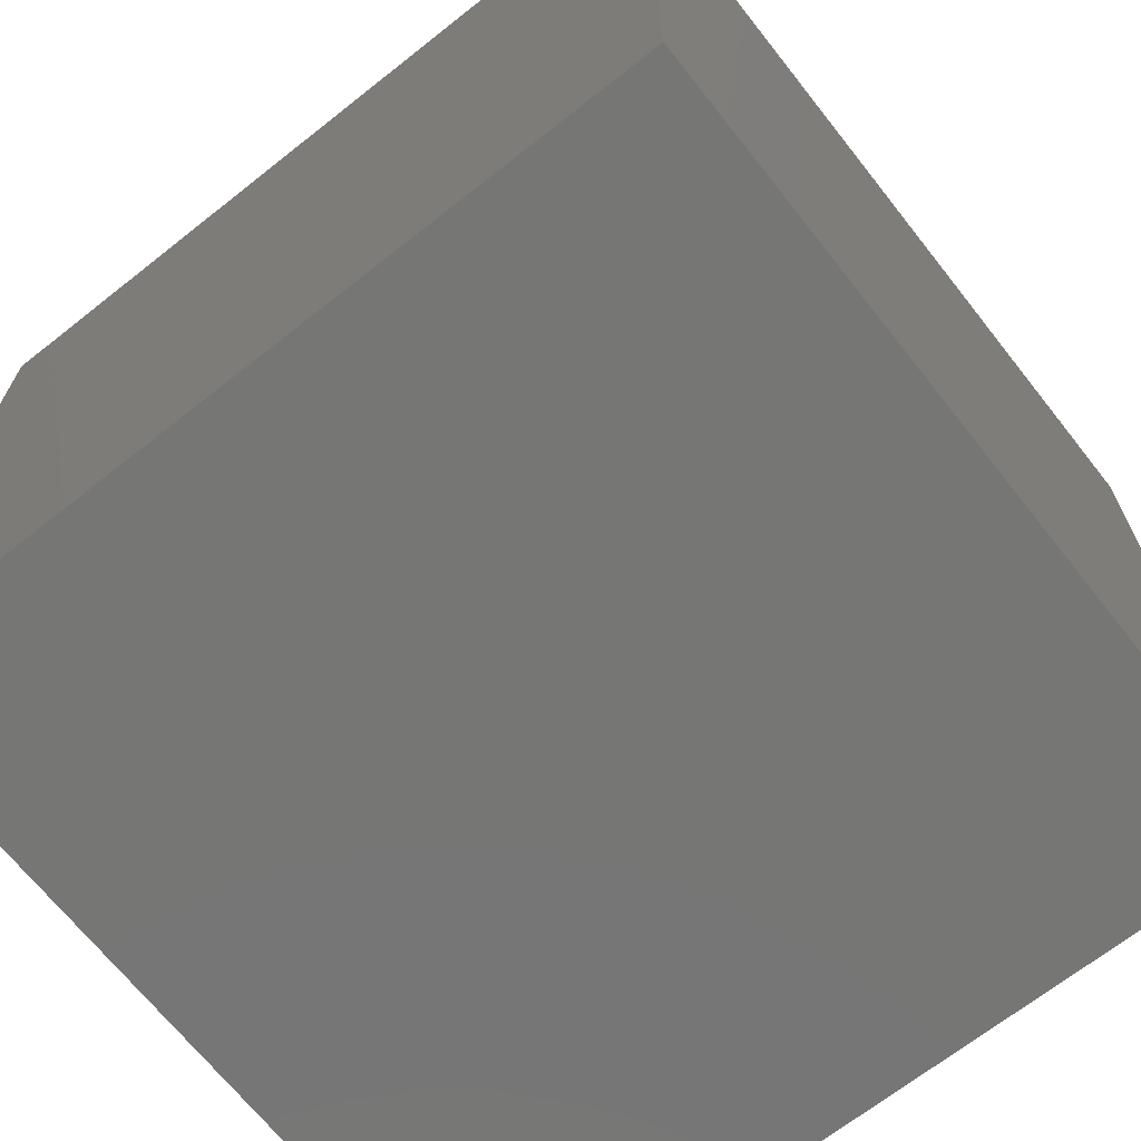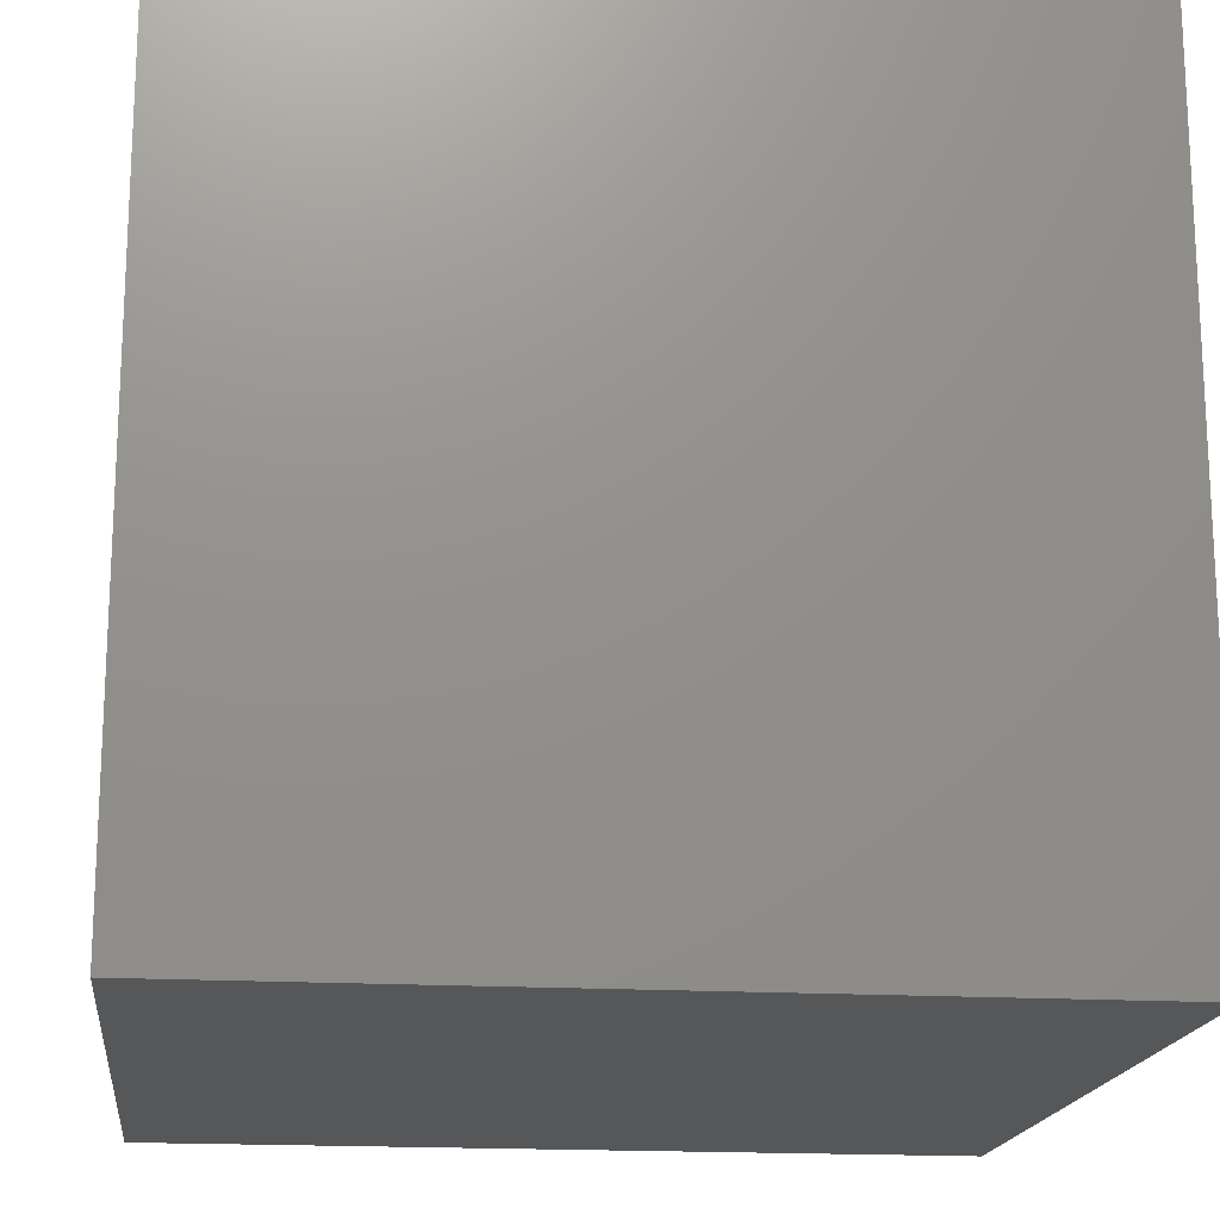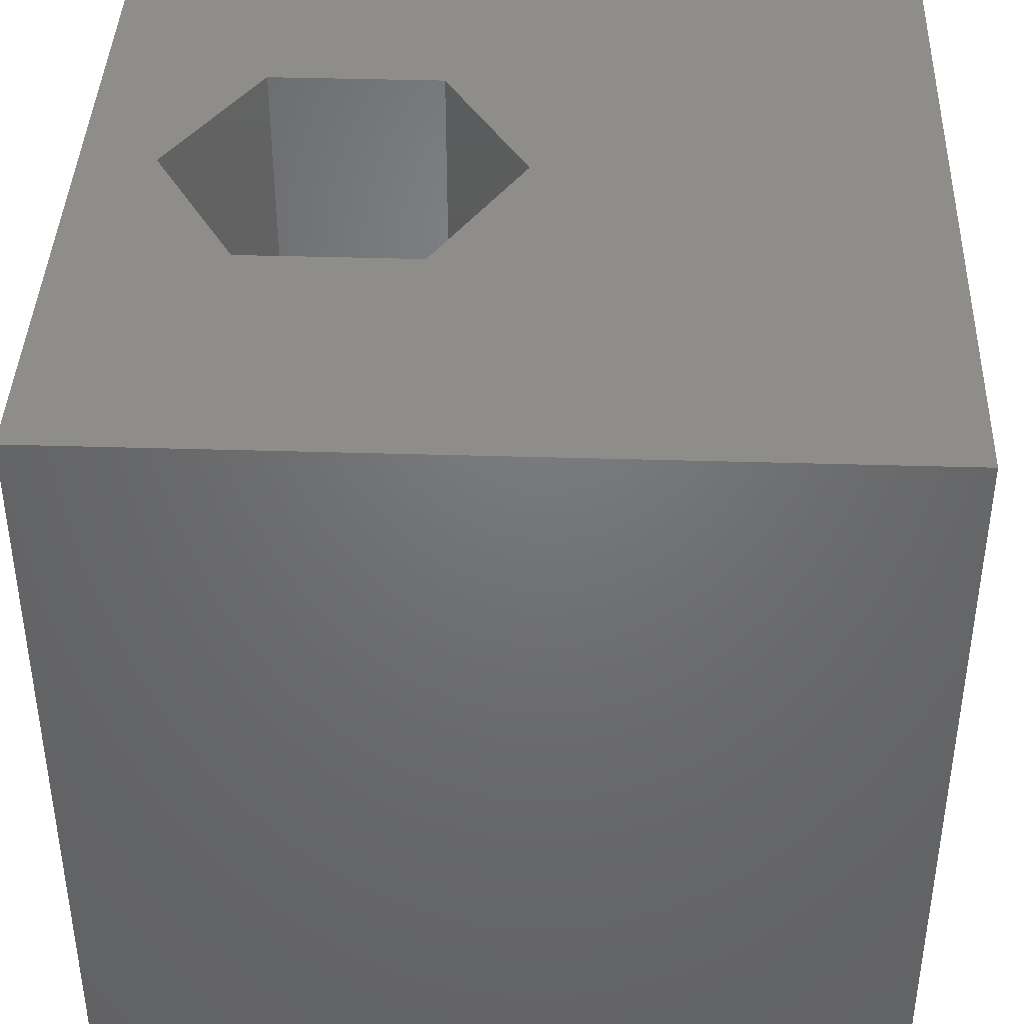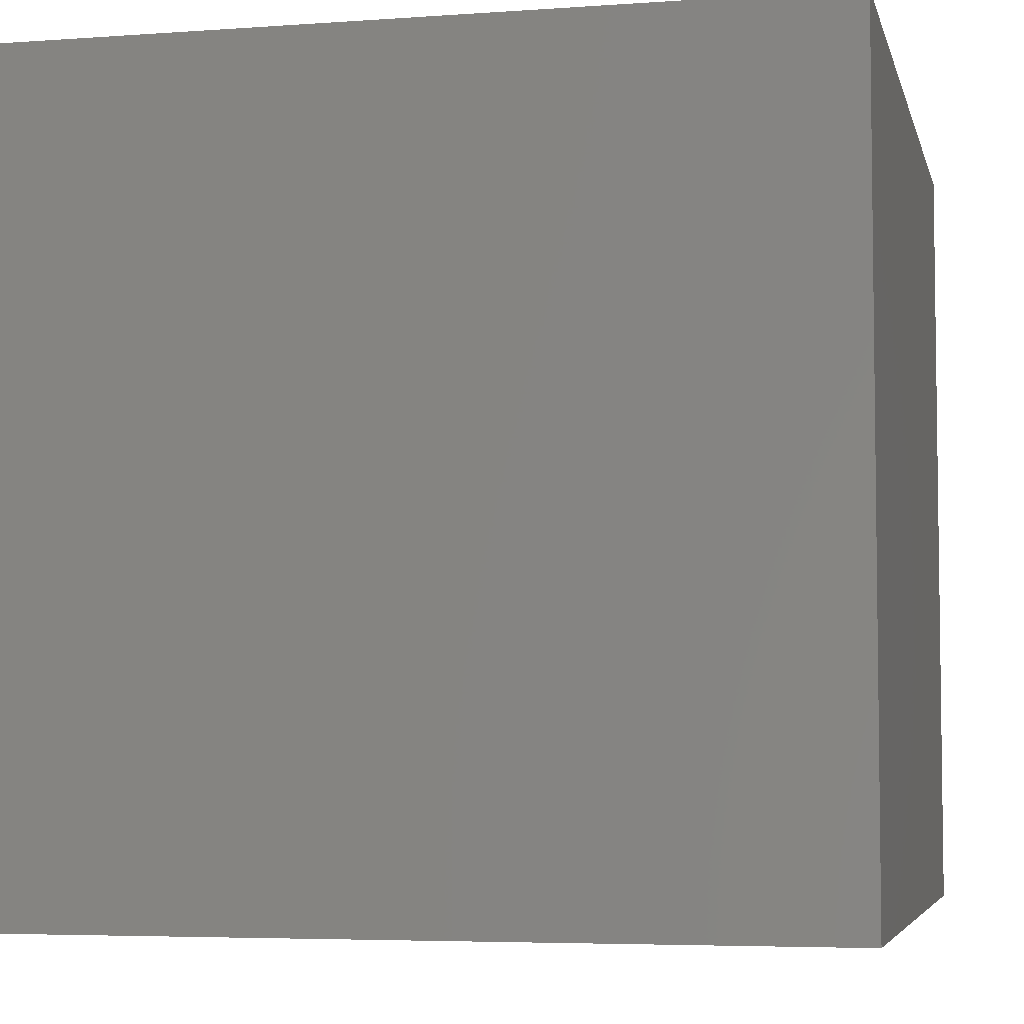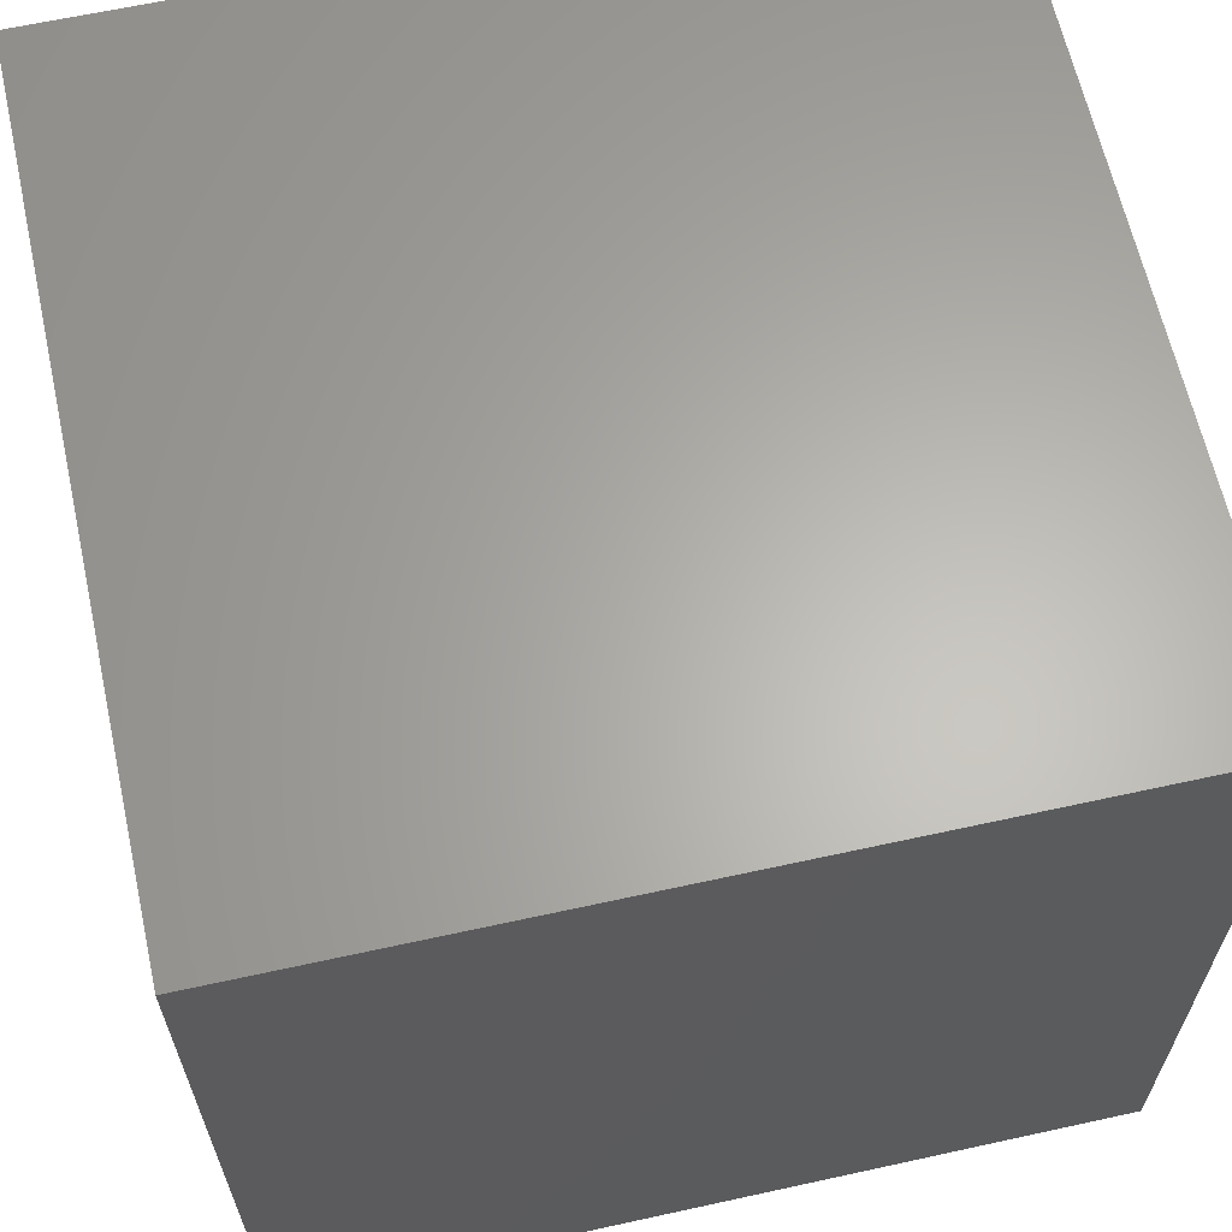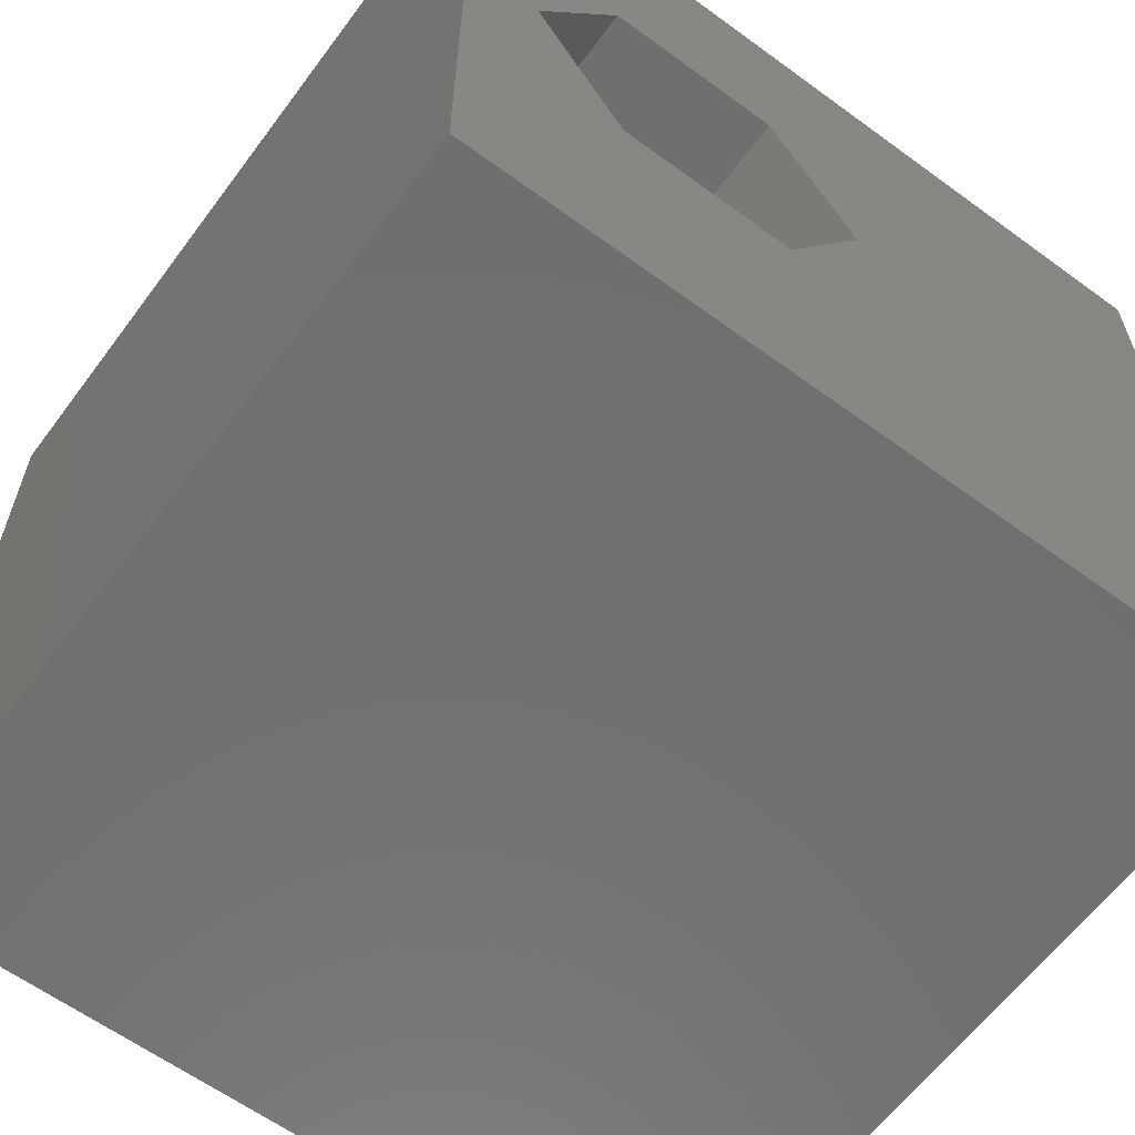
<metadata>
{"format":"stl","ext":"stl","renderer":"f3d","projection":"perspective","resolution":1024,"background":"white","views":[{"elev":-68.4,"azim":128.3,"up":"+Y"},{"elev":-17.5,"azim":173.3,"up":"+Z"},{"elev":40.5,"azim":2.1,"up":"+Z"},{"elev":-5.1,"azim":-77.2,"up":"+Z"},{"elev":63.7,"azim":77.5,"up":"+Y"},{"elev":-61.8,"azim":-36.6,"up":"+Y"}]}
</metadata>
<code>
# stl→obj: 20 verts, 36 faces
v 0 10 10
v 0 10 0
v 0 0 10
v 0 0 0
v 10 10 10
v 5.193 5.224 10
v 10 0 10
v 4.122 3.368 10
v 1.979 3.368 10
v 0.908 5.224 10
v 1.979 7.08 10
v 4.122 7.08 10
v 10 10 0
v 10 0 0
v 0.908 5.224 1.971
v 1.979 7.08 1.971
v 4.122 7.08 1.971
v 5.193 5.224 1.971
v 4.122 3.368 1.971
v 1.979 3.368 1.971
f 1 2 3
f 3 2 4
f 5 6 7
f 7 6 8
f 7 8 3
f 8 9 3
f 3 9 10
f 3 10 1
f 1 10 11
f 1 11 5
f 5 11 12
f 5 12 6
f 13 5 14
f 14 5 7
f 2 13 4
f 4 13 14
f 5 13 1
f 1 13 2
f 14 7 4
f 4 7 3
f 15 16 10
f 10 16 11
f 16 17 11
f 11 17 12
f 17 18 12
f 12 18 6
f 18 19 6
f 6 19 8
f 19 20 8
f 8 20 9
f 20 15 9
f 9 15 10
f 20 19 15
f 15 19 18
f 15 18 16
f 16 18 17

</code>
